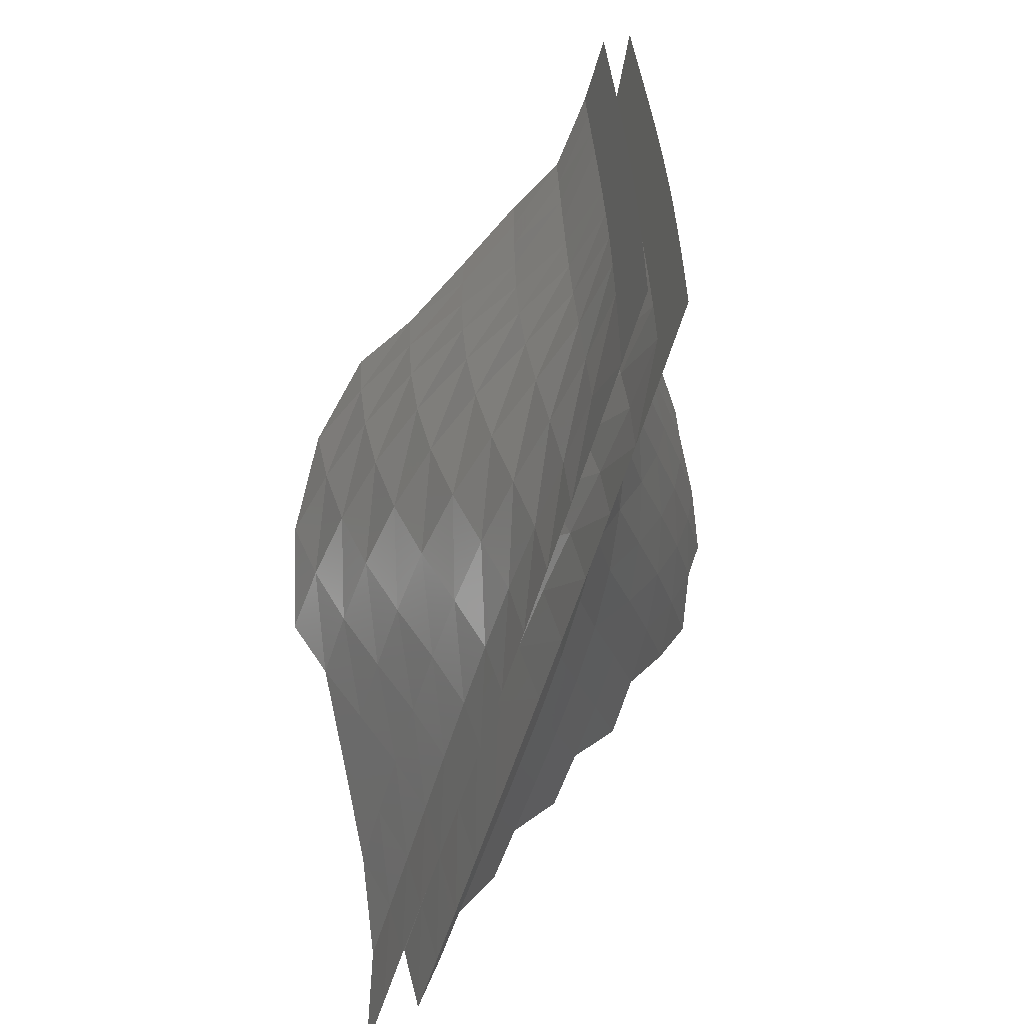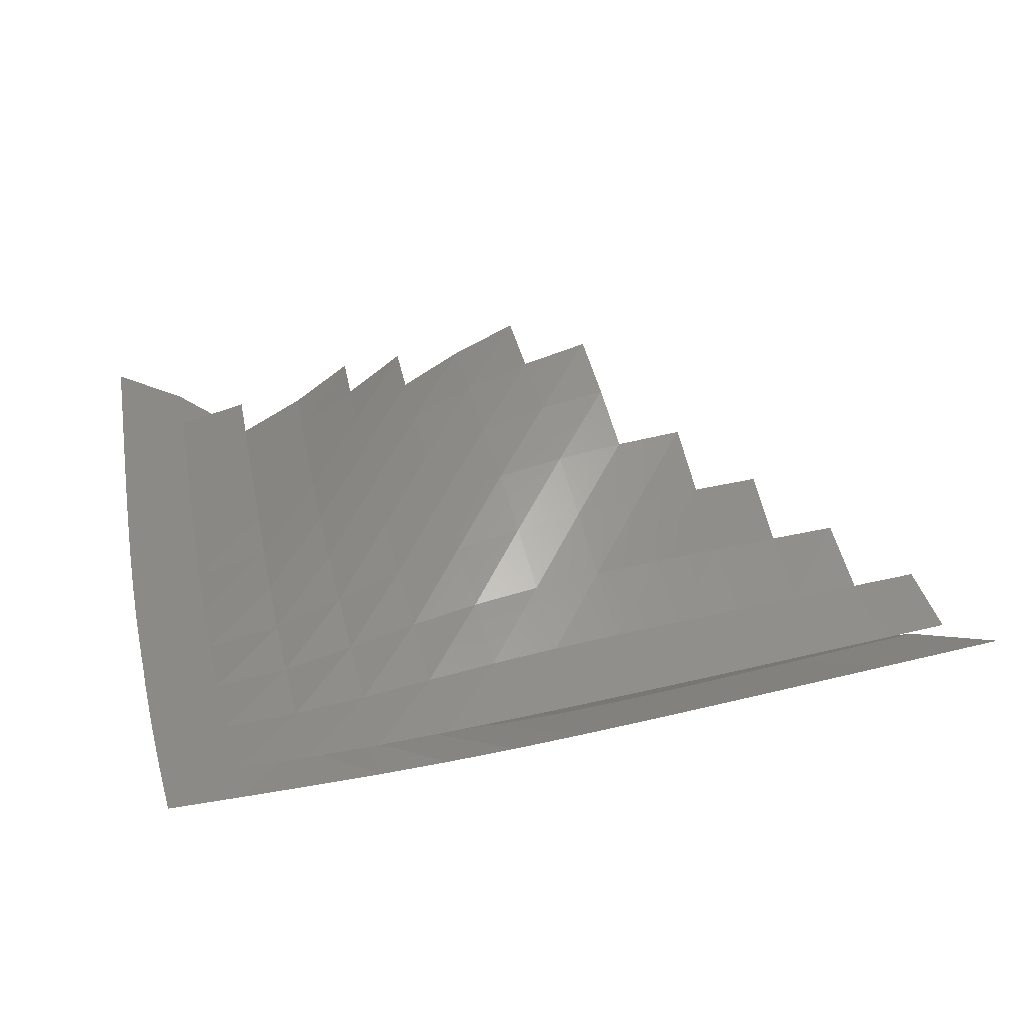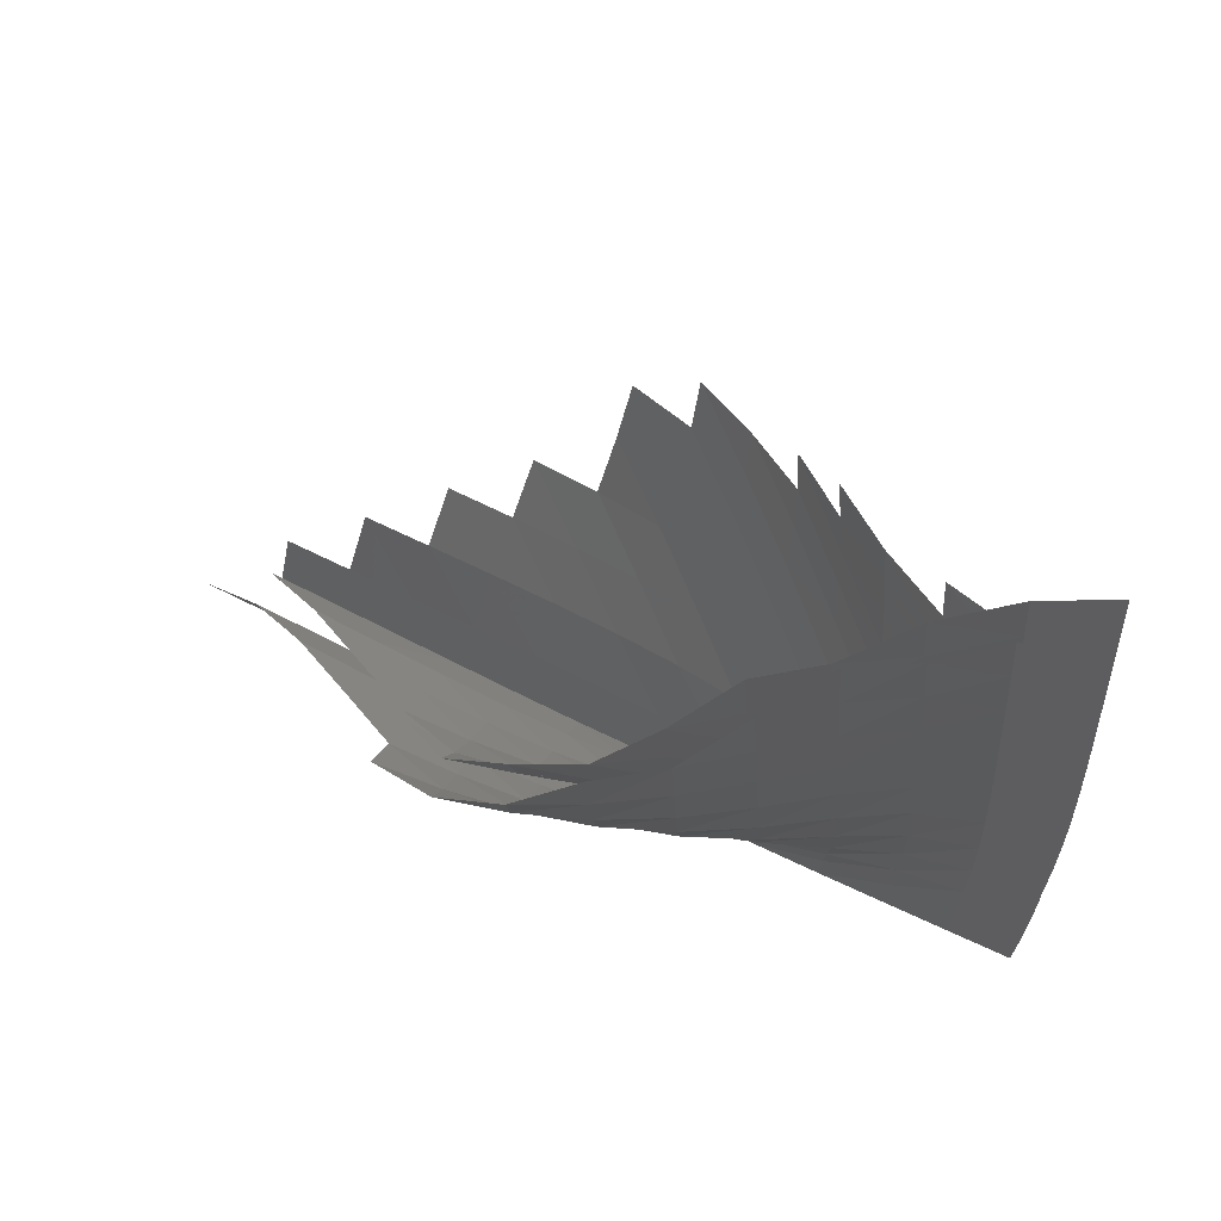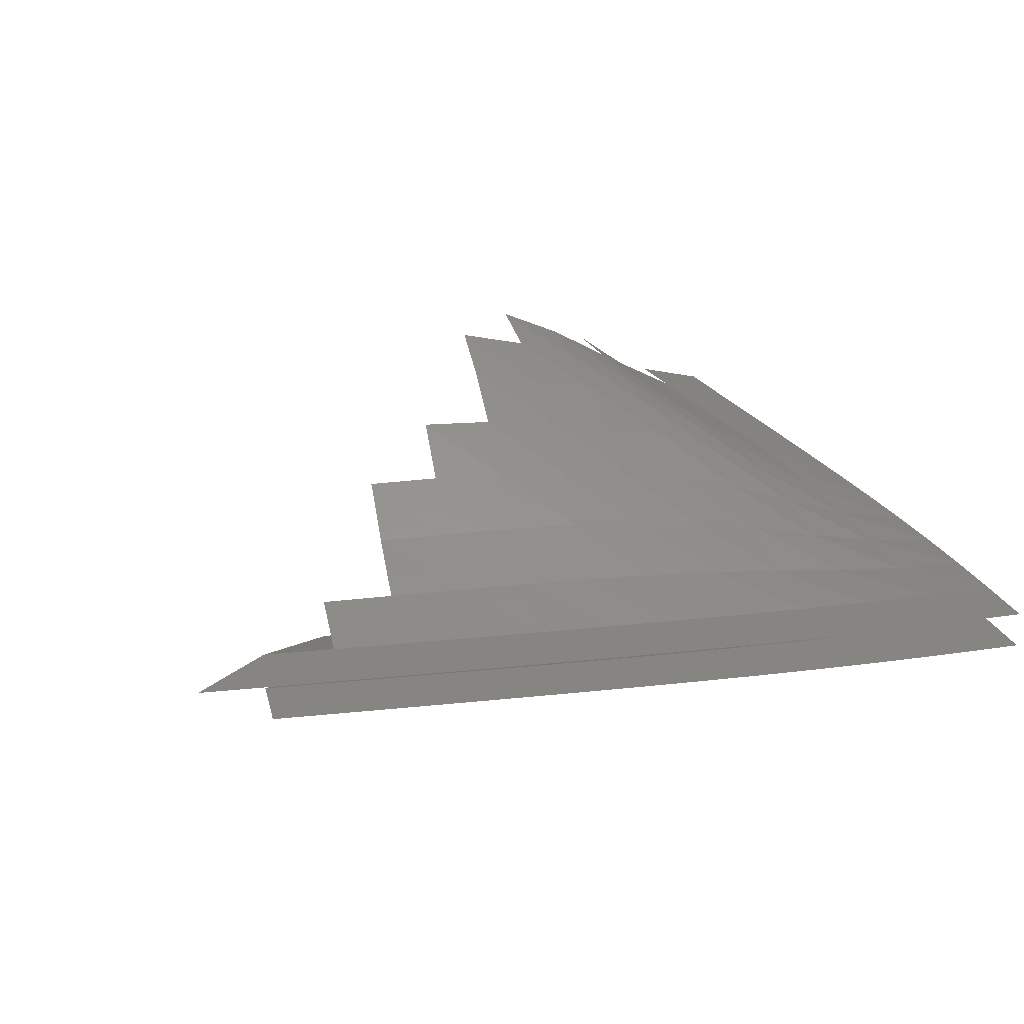
<metadata>
{"format":"stl","ext":"stl","renderer":"f3d","projection":"perspective","resolution":1024,"background":"white","views":[{"elev":-61.3,"azim":-106.7,"up":"+Y"},{"elev":31.8,"azim":-14.2,"up":"+Z"},{"elev":68.1,"azim":-155.0,"up":"+Y"},{"elev":21.6,"azim":-105.0,"up":"+Z"}]}
</metadata>
<code>
# stl→obj: 273 verts, 598 faces
v -36.9 -27.15 8.028
v -37.4 -27.15 8.029
v -37.4 -26.65 8.029
v -36.91 -26.65 8.028
v -36.42 -26.66 8.012
v -36.4 -27.14 8.027
v -37.4 -26.15 8.029
v -36.92 -26.15 8.027
v -37.4 -25.65 8.029
v -36.91 -25.65 8.026
v -37.38 -25.15 8.029
v -36.9 -25.16 8.026
v -37.36 -24.65 8.029
v -36.88 -24.66 8.027
v -37.33 -24.15 8.029
v -36.85 -24.17 8.027
v -37.3 -23.66 8.029
v -36.81 -23.68 8.027
v -37.26 -23.16 8.029
v -36.78 -23.18 8.027
v -37.23 -22.67 8.029
v -36.74 -22.69 8.027
v -37.19 -22.17 8.028
v -36.71 -22.2 8.026
v -37.16 -21.68 8.028
v -36.67 -21.7 8.026
v -36.25 -22.22 7.911
v -36.29 -22.71 7.906
v -36.33 -23.2 7.902
v -36.37 -23.69 7.898
v -36.4 -24.18 7.897
v -36.43 -24.68 7.901
v -36.45 -25.17 7.915
v -36.45 -25.67 7.942
v -36.44 -26.16 7.979
v -35.82 -22.24 7.687
v -35.87 -22.73 7.675
v -35.91 -23.22 7.664
v -35.95 -23.71 7.656
v -35.98 -24.2 7.656
v -36 -24.7 7.67
v -36.01 -25.2 7.711
v -35.99 -25.7 7.786
v -35.96 -26.18 7.886
v -35.93 -26.66 7.979
v -35.9 -27.14 8.026
v -35.46 -22.75 7.39
v -35.5 -23.24 7.376
v -35.54 -23.74 7.37
v -35.56 -24.23 7.377
v -35.57 -24.74 7.412
v -35.56 -25.24 7.49
v -35.52 -25.73 7.62
v -35.47 -26.2 7.786
v -35.43 -26.66 7.942
v -35.4 -27.12 8.026
v -35.09 -23.27 7.079
v -35.12 -23.77 7.084
v -35.13 -24.27 7.113
v -35.11 -24.77 7.181
v -35.08 -25.27 7.305
v -35.03 -25.75 7.49
v -34.98 -26.2 7.711
v -34.94 -26.64 7.915
v -34.91 -27.09 8.026
v -34.66 -23.3 6.8
v -34.67 -23.8 6.829
v -34.66 -24.31 6.892
v -34.63 -24.81 7.005
v -34.58 -25.29 7.18
v -34.53 -25.75 7.411
v -34.48 -26.18 7.67
v -34.44 -26.61 7.901
v -34.41 -27.05 8.026
v -34.2 -23.83 6.62
v -34.17 -24.34 6.727
v -34.13 -24.82 6.889
v -34.08 -25.29 7.109
v -34.03 -25.73 7.374
v -33.99 -26.14 7.654
v -33.95 -26.56 7.896
v -33.92 -27 8.027
v -33.67 -24.35 6.615
v -33.63 -24.82 6.821
v -33.58 -25.27 7.076
v -33.53 -25.69 7.364
v -33.49 -26.09 7.652
v -33.46 -26.51 7.897
v -33.43 -26.96 8.027
v -33.12 -24.8 6.786
v -33.08 -25.23 7.067
v -33.04 -25.64 7.367
v -33 -26.04 7.658
v -32.97 -26.46 7.899
v -32.94 -26.91 8.027
v -32.55 -25.58 7.376
v -32.51 -25.98 7.666
v -32.48 -26.41 7.903
v -32.45 -26.85 8.026
v -32.02 -25.93 7.675
v -31.99 -26.35 7.906
v -31.95 -26.8 8.026
v -31.5 -26.3 7.91
v -31.46 -26.75 8.026
v -30.97 -26.7 8.026
v -37.4 -27.15 8.28
v -36.9 -27.15 8.28
v -36.91 -26.65 8.279
v -37.4 -26.65 8.28
v -36.4 -27.14 8.279
v -36.41 -26.64 8.264
v -31.51 -26.2 8.141
v -32 -26.25 8.136
v -31.96 -26.78 8.277
v -31.47 -26.73 8.276
v -32.49 -26.31 8.131
v -32.45 -26.83 8.277
v -32.98 -26.36 8.127
v -32.94 -26.88 8.277
v -33.47 -26.41 8.124
v -33.43 -26.93 8.278
v -33.96 -26.46 8.124
v -33.92 -26.98 8.278
v -34.45 -26.5 8.131
v -34.42 -27.02 8.278
v -34.93 -26.55 8.151
v -34.91 -27.06 8.279
v -35.42 -26.59 8.185
v -35.4 -27.1 8.279
v -35.91 -26.62 8.228
v -35.9 -27.13 8.279
v -37.13 -21.18 8.277
v -37.16 -21.68 8.277
v -36.65 -21.71 8.277
v -37.2 -22.17 8.277
v -36.68 -22.2 8.277
v -37.24 -22.67 8.278
v -36.72 -22.69 8.277
v -36.16 -22.23 8.142
v -36.19 -22.72 8.136
v -37.27 -23.16 8.278
v -36.75 -23.18 8.278
v -36.23 -23.21 8.13
v -37.31 -23.66 8.278
v -36.79 -23.68 8.278
v -36.26 -23.7 8.126
v -37.34 -24.15 8.278
v -36.82 -24.17 8.278
v -36.3 -24.19 8.125
v -37.37 -24.65 8.279
v -36.85 -24.66 8.278
v -36.33 -24.68 8.132
v -37.39 -25.15 8.279
v -36.88 -25.16 8.279
v -36.36 -25.16 8.151
v -37.4 -25.65 8.279
v -36.89 -25.65 8.279
v -36.38 -25.65 8.185
v -37.41 -26.15 8.279
v -36.91 -26.15 8.279
v -36.4 -26.14 8.228
v -35.73 -22.74 7.885
v -35.77 -23.24 7.873
v -35.31 -22.77 7.591
v -35.35 -23.26 7.578
v -35.81 -23.72 7.865
v -35.39 -23.74 7.574
v -34.95 -23.28 7.285
v -34.98 -23.76 7.295
v -35.84 -24.21 7.867
v -35.43 -24.23 7.588
v -35.01 -24.25 7.331
v -34.56 -23.78 7.05
v -34.57 -24.26 7.12
v -34.11 -23.79 6.85
v -34.11 -24.27 6.959
v -35.87 -24.69 7.887
v -35.45 -24.71 7.629
v -35.01 -24.73 7.405
v -34.56 -24.74 7.234
v -34.09 -24.73 7.117
v -33.63 -24.26 6.845
v -33.61 -24.71 7.043
v -35.89 -25.17 7.936
v -35.45 -25.18 7.713
v -35 -25.19 7.531
v -34.54 -25.19 7.404
v -34.06 -25.17 7.328
v -33.58 -25.13 7.288
v -35.9 -25.65 8.02
v -35.44 -25.65 7.847
v -34.98 -25.64 7.713
v -34.51 -25.62 7.628
v -34.03 -25.59 7.584
v -33.54 -25.54 7.568
v -33.09 -25.09 7.271
v -33.06 -25.49 7.567
v -35.91 -26.13 8.129
v -35.43 -26.11 8.02
v -34.95 -26.08 7.935
v -34.48 -26.05 7.886
v -33.99 -26 7.865
v -33.51 -25.95 7.861
v -33.02 -25.9 7.866
v -32.57 -25.43 7.575
v -32.53 -25.85 7.875
v -32.04 -25.79 7.885
v -36.41 -26.64 8.294
v -36.4 -26.14 8.33
v -36.38 -25.65 8.372
v -36.36 -25.16 8.406
v -36.33 -24.68 8.425
v -36.3 -24.19 8.431
v -36.26 -23.7 8.43
v -36.23 -23.21 8.425
v -36.19 -22.72 8.418
v -36.16 -22.23 8.412
v -35.91 -26.62 8.33
v -35.91 -26.13 8.429
v -35.9 -25.65 8.537
v -35.89 -25.17 8.621
v -35.87 -24.69 8.669
v -35.84 -24.21 8.688
v -35.81 -23.72 8.689
v -35.77 -23.23 8.681
v -35.73 -22.74 8.668
v -35.42 -26.59 8.372
v -35.43 -26.11 8.537
v -35.44 -25.65 8.709
v -35.45 -25.18 8.843
v -35.45 -24.71 8.926
v -35.42 -24.23 8.967
v -35.39 -23.74 8.98
v -35.35 -23.26 8.976
v -35.31 -22.77 8.962
v -34.93 -26.55 8.406
v -34.95 -26.08 8.621
v -34.98 -25.64 8.843
v -35 -25.19 9.024
v -35.01 -24.73 9.15
v -35 -24.25 9.223
v -34.98 -23.76 9.259
v -34.95 -23.27 9.269
v -34.45 -26.5 8.425
v -34.48 -26.05 8.67
v -34.51 -25.62 8.927
v -34.54 -25.19 9.151
v -34.56 -24.73 9.32
v -34.56 -24.26 9.434
v -34.56 -23.78 9.503
v -33.96 -26.46 8.432
v -33.99 -26 8.69
v -34.03 -25.59 8.97
v -34.06 -25.17 9.227
v -34.09 -24.73 9.437
v -34.1 -24.27 9.595
v -34.11 -23.79 9.703
v -33.47 -26.41 8.431
v -33.51 -25.95 8.693
v -33.54 -25.54 8.986
v -33.57 -25.13 9.266
v -33.61 -24.71 9.511
v -33.63 -24.26 9.708
v -32.98 -26.36 8.427
v -33.02 -25.9 8.688
v -33.05 -25.49 8.986
v -33.09 -25.08 9.282
v -32.49 -26.31 8.422
v -32.53 -25.85 8.678
v -32.57 -25.43 8.978
v -32 -26.25 8.417
v -32.04 -25.79 8.667
v -31.51 -26.2 8.412
f 1 2 3
f 3 4 1
f 1 4 5
f 5 6 1
f 3 7 8
f 8 4 3
f 7 9 10
f 10 8 7
f 9 11 12
f 12 10 9
f 11 13 14
f 14 12 11
f 13 15 16
f 16 14 13
f 15 17 18
f 18 16 15
f 17 19 20
f 20 18 17
f 19 21 22
f 22 20 19
f 21 23 24
f 24 22 21
f 23 25 26
f 26 24 23
f 27 24 26
f 24 27 28
f 28 22 24
f 22 28 29
f 29 20 22
f 20 29 30
f 30 18 20
f 18 30 31
f 31 16 18
f 16 31 32
f 32 14 16
f 14 32 33
f 33 12 14
f 12 33 34
f 34 10 12
f 10 34 35
f 35 8 10
f 8 35 5
f 5 4 8
f 27 36 37
f 37 28 27
f 28 37 38
f 38 29 28
f 29 38 39
f 39 30 29
f 30 39 40
f 40 31 30
f 31 40 41
f 41 32 31
f 32 41 42
f 42 33 32
f 33 42 43
f 43 34 33
f 34 43 44
f 44 35 34
f 35 44 45
f 45 5 35
f 5 45 46
f 46 6 5
f 47 37 36
f 37 47 48
f 48 38 37
f 38 48 49
f 49 39 38
f 39 49 50
f 50 40 39
f 40 50 51
f 51 41 40
f 41 51 52
f 52 42 41
f 42 52 53
f 53 43 42
f 43 53 54
f 54 44 43
f 44 54 55
f 55 45 44
f 45 55 56
f 56 46 45
f 57 48 47
f 48 57 58
f 58 49 48
f 49 58 59
f 59 50 49
f 50 59 60
f 60 51 50
f 51 60 61
f 61 52 51
f 52 61 62
f 62 53 52
f 53 62 63
f 63 54 53
f 54 63 64
f 64 55 54
f 55 64 65
f 65 56 55
f 57 66 67
f 67 58 57
f 58 67 68
f 68 59 58
f 59 68 69
f 69 60 59
f 60 69 70
f 70 61 60
f 61 70 71
f 71 62 61
f 62 71 72
f 72 63 62
f 63 72 73
f 73 64 63
f 64 73 74
f 74 65 64
f 75 67 66
f 67 75 76
f 76 68 67
f 68 76 77
f 77 69 68
f 69 77 78
f 78 70 69
f 70 78 79
f 79 71 70
f 71 79 80
f 80 72 71
f 72 80 81
f 81 73 72
f 73 81 82
f 82 74 73
f 83 76 75
f 76 83 84
f 84 77 76
f 77 84 85
f 85 78 77
f 78 85 86
f 86 79 78
f 79 86 87
f 87 80 79
f 80 87 88
f 88 81 80
f 81 88 89
f 89 82 81
f 90 84 83
f 84 90 91
f 91 85 84
f 85 91 92
f 92 86 85
f 86 92 93
f 93 87 86
f 87 93 94
f 94 88 87
f 88 94 95
f 95 89 88
f 96 92 91
f 92 96 97
f 97 93 92
f 93 97 98
f 98 94 93
f 94 98 99
f 99 95 94
f 100 97 96
f 97 100 101
f 101 98 97
f 98 101 102
f 102 99 98
f 103 101 100
f 101 103 104
f 104 102 101
f 105 104 103
f 106 107 108
f 108 109 106
f 108 107 110
f 110 111 108
f 112 113 114
f 114 115 112
f 113 116 117
f 117 114 113
f 116 118 119
f 119 117 116
f 118 120 121
f 121 119 118
f 120 122 123
f 123 121 120
f 122 124 125
f 125 123 122
f 124 126 127
f 127 125 124
f 126 128 129
f 129 127 126
f 128 130 131
f 131 129 128
f 130 111 110
f 110 131 130
f 132 133 134
f 133 135 136
f 136 134 133
f 135 137 138
f 138 136 135
f 139 136 138
f 138 140 139
f 137 141 142
f 142 138 137
f 140 138 142
f 142 143 140
f 141 144 145
f 145 142 141
f 143 142 145
f 145 146 143
f 144 147 148
f 148 145 144
f 146 145 148
f 148 149 146
f 147 150 151
f 151 148 147
f 149 148 151
f 151 152 149
f 150 153 154
f 154 151 150
f 152 151 154
f 154 155 152
f 153 156 157
f 157 154 153
f 155 154 157
f 157 158 155
f 156 159 160
f 160 157 156
f 158 157 160
f 160 161 158
f 159 109 108
f 108 160 159
f 161 160 108
f 108 111 161
f 162 140 143
f 143 163 162
f 164 162 163
f 163 165 164
f 163 143 146
f 146 166 163
f 165 163 166
f 166 167 165
f 168 165 167
f 167 169 168
f 166 146 149
f 149 170 166
f 167 166 170
f 170 171 167
f 169 167 171
f 171 172 169
f 173 169 172
f 172 174 173
f 175 173 174
f 174 176 175
f 170 149 152
f 152 177 170
f 171 170 177
f 177 178 171
f 172 171 178
f 178 179 172
f 174 172 179
f 179 180 174
f 176 174 180
f 180 181 176
f 182 176 181
f 181 183 182
f 177 152 155
f 155 184 177
f 178 177 184
f 184 185 178
f 179 178 185
f 185 186 179
f 180 179 186
f 186 187 180
f 181 180 187
f 187 188 181
f 183 181 188
f 188 189 183
f 184 155 158
f 158 190 184
f 185 184 190
f 190 191 185
f 186 185 191
f 191 192 186
f 187 186 192
f 192 193 187
f 188 187 193
f 193 194 188
f 189 188 194
f 194 195 189
f 196 189 195
f 195 197 196
f 190 158 161
f 161 198 190
f 191 190 198
f 198 199 191
f 192 191 199
f 199 200 192
f 193 192 200
f 200 201 193
f 194 193 201
f 201 202 194
f 195 194 202
f 202 203 195
f 197 195 203
f 203 204 197
f 205 197 204
f 204 206 205
f 198 161 111
f 111 130 198
f 199 198 130
f 130 128 199
f 200 199 128
f 128 126 200
f 201 200 126
f 126 124 201
f 202 201 124
f 124 122 202
f 203 202 122
f 122 120 203
f 204 203 120
f 120 118 204
f 206 204 118
f 118 116 206
f 207 206 116
f 116 113 207
f 108 107 110
f 110 111 108
f 107 108 208
f 208 110 107
f 160 108 111
f 111 161 160
f 108 160 209
f 209 208 108
f 157 160 161
f 161 158 157
f 160 157 210
f 210 209 160
f 154 157 158
f 158 155 154
f 157 154 211
f 211 210 157
f 151 154 155
f 155 152 151
f 154 151 212
f 212 211 154
f 148 151 152
f 152 149 148
f 151 148 213
f 213 212 151
f 145 148 149
f 149 146 145
f 148 145 214
f 214 213 148
f 142 145 146
f 146 143 142
f 145 142 215
f 215 214 145
f 138 142 143
f 143 140 138
f 142 138 216
f 216 215 142
f 136 138 140
f 140 139 136
f 138 136 217
f 217 216 138
f 134 136 139
f 111 110 131
f 131 130 111
f 110 208 218
f 218 131 110
f 161 111 130
f 130 198 161
f 208 209 219
f 219 218 208
f 158 161 198
f 198 190 158
f 209 210 220
f 220 219 209
f 155 158 190
f 190 184 155
f 210 211 221
f 221 220 210
f 152 155 184
f 184 177 152
f 211 212 222
f 222 221 211
f 149 152 177
f 177 170 149
f 212 213 223
f 223 222 212
f 146 149 170
f 170 166 146
f 213 214 224
f 224 223 213
f 143 146 166
f 166 163 143
f 214 215 225
f 225 224 214
f 140 143 163
f 163 162 140
f 215 216 226
f 226 225 215
f 139 140 162
f 130 131 129
f 129 128 130
f 131 218 227
f 227 129 131
f 198 130 128
f 128 199 198
f 218 219 228
f 228 227 218
f 190 198 199
f 199 191 190
f 219 220 229
f 229 228 219
f 184 190 191
f 191 185 184
f 220 221 230
f 230 229 220
f 177 184 185
f 185 178 177
f 221 222 231
f 231 230 221
f 170 177 178
f 178 171 170
f 222 223 232
f 232 231 222
f 166 170 171
f 171 167 166
f 223 224 233
f 233 232 223
f 163 166 167
f 167 165 163
f 224 225 234
f 234 233 224
f 162 163 165
f 165 164 162
f 225 226 235
f 235 234 225
f 128 129 127
f 127 126 128
f 129 227 236
f 236 127 129
f 199 128 126
f 126 200 199
f 227 228 237
f 237 236 227
f 191 199 200
f 200 192 191
f 228 229 238
f 238 237 228
f 185 191 192
f 192 186 185
f 229 230 239
f 239 238 229
f 178 185 186
f 186 179 178
f 230 231 240
f 240 239 230
f 171 178 179
f 179 172 171
f 231 232 241
f 241 240 231
f 167 171 172
f 172 169 167
f 232 233 242
f 242 241 232
f 165 167 169
f 169 168 165
f 233 234 243
f 243 242 233
f 164 165 168
f 126 127 125
f 125 124 126
f 127 236 244
f 244 125 127
f 200 126 124
f 124 201 200
f 236 237 245
f 245 244 236
f 192 200 201
f 201 193 192
f 237 238 246
f 246 245 237
f 186 192 193
f 193 187 186
f 238 239 247
f 247 246 238
f 179 186 187
f 187 180 179
f 239 240 248
f 248 247 239
f 172 179 180
f 180 174 172
f 240 241 249
f 249 248 240
f 169 172 174
f 174 173 169
f 241 242 250
f 250 249 241
f 168 169 173
f 124 125 123
f 123 122 124
f 125 244 251
f 251 123 125
f 201 124 122
f 122 202 201
f 244 245 252
f 252 251 244
f 193 201 202
f 202 194 193
f 245 246 253
f 253 252 245
f 187 193 194
f 194 188 187
f 246 247 254
f 254 253 246
f 180 187 188
f 188 181 180
f 247 248 255
f 255 254 247
f 174 180 181
f 181 176 174
f 248 249 256
f 256 255 248
f 173 174 176
f 176 175 173
f 249 250 257
f 257 256 249
f 122 123 121
f 121 120 122
f 123 251 258
f 258 121 123
f 202 122 120
f 120 203 202
f 251 252 259
f 259 258 251
f 194 202 203
f 203 195 194
f 252 253 260
f 260 259 252
f 188 194 195
f 195 189 188
f 253 254 261
f 261 260 253
f 181 188 189
f 189 183 181
f 254 255 262
f 262 261 254
f 176 181 183
f 183 182 176
f 255 256 263
f 263 262 255
f 175 176 182
f 120 121 119
f 119 118 120
f 121 258 264
f 264 119 121
f 203 120 118
f 118 204 203
f 258 259 265
f 265 264 258
f 195 203 204
f 204 197 195
f 259 260 266
f 266 265 259
f 189 195 197
f 197 196 189
f 260 261 267
f 267 266 260
f 183 189 196
f 118 119 117
f 117 116 118
f 119 264 268
f 268 117 119
f 204 118 116
f 116 206 204
f 264 265 269
f 269 268 264
f 197 204 206
f 206 205 197
f 265 266 270
f 270 269 265
f 196 197 205
f 116 117 114
f 114 113 116
f 117 268 271
f 271 114 117
f 206 116 113
f 113 207 206
f 268 269 272
f 272 271 268
f 205 206 207
f 113 114 115
f 115 112 113
f 114 271 273
f 273 115 114
f 207 113 112

</code>
